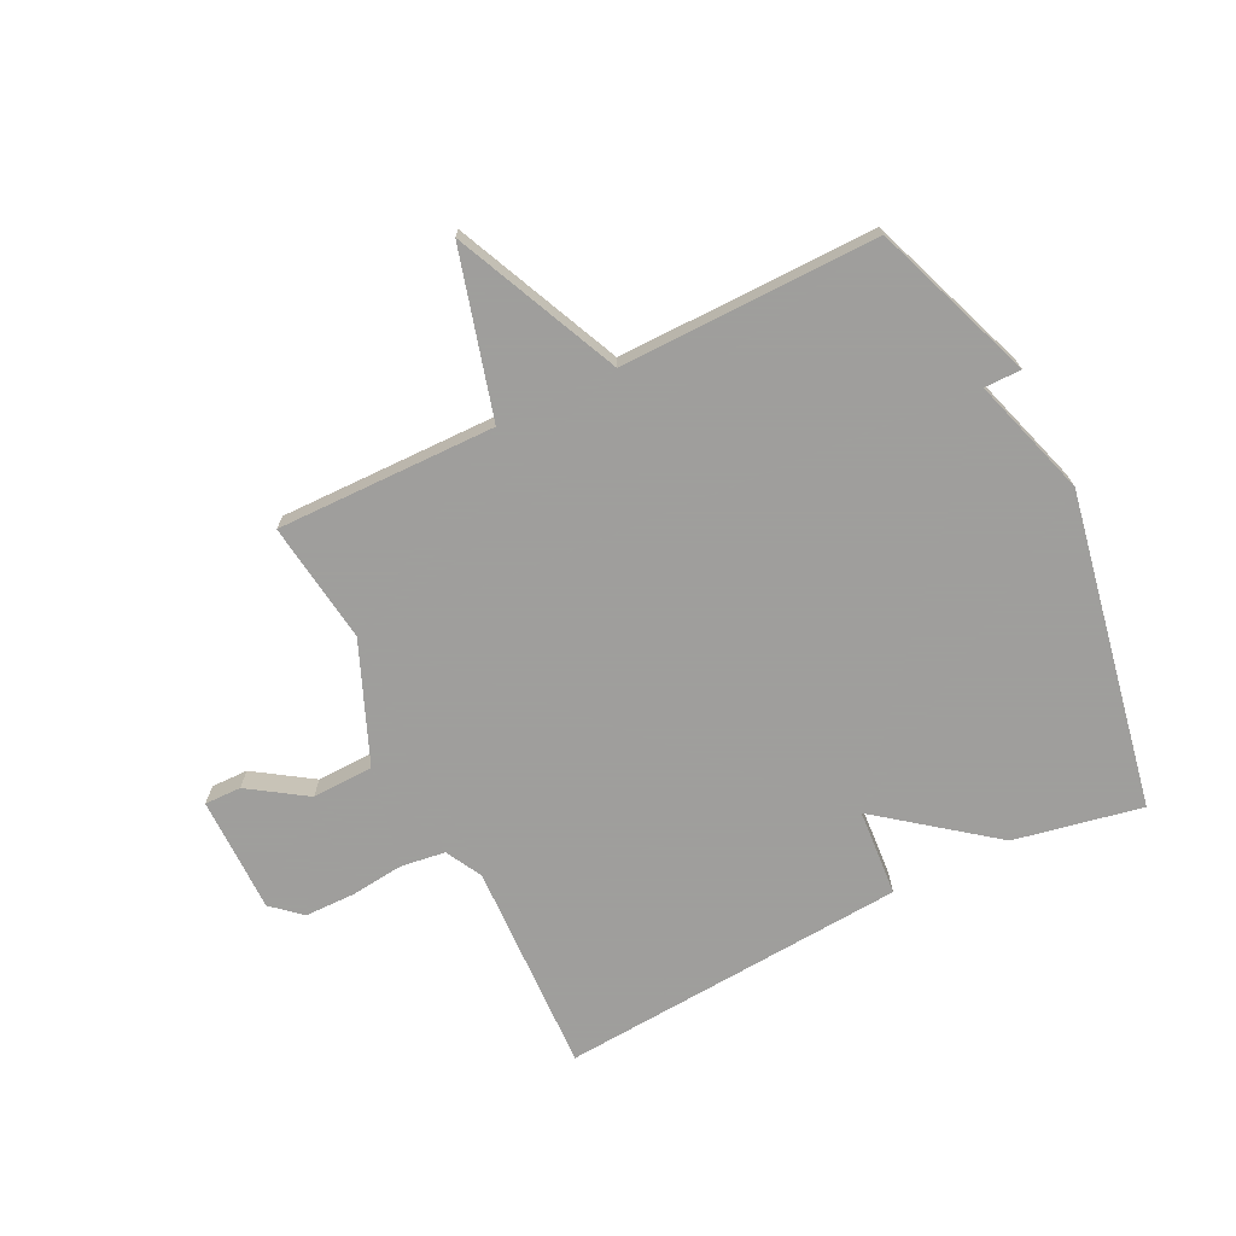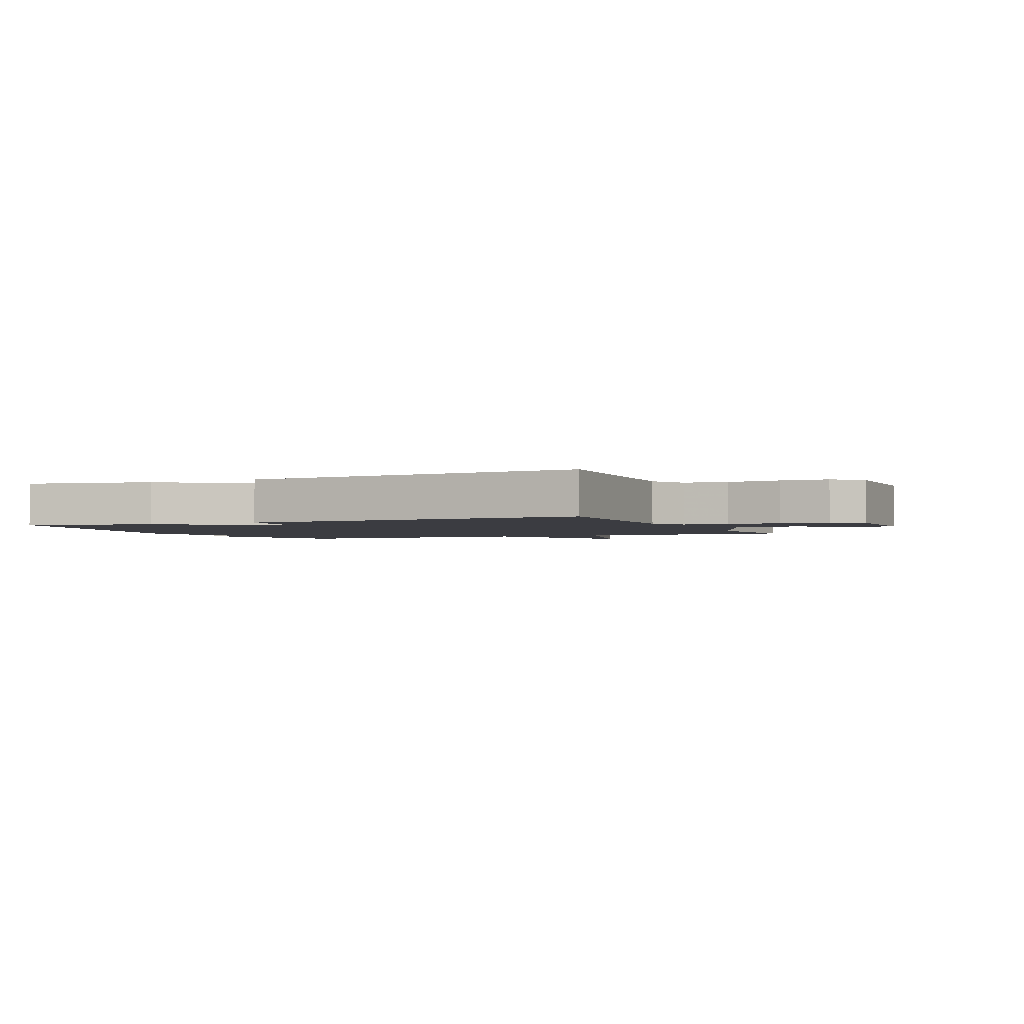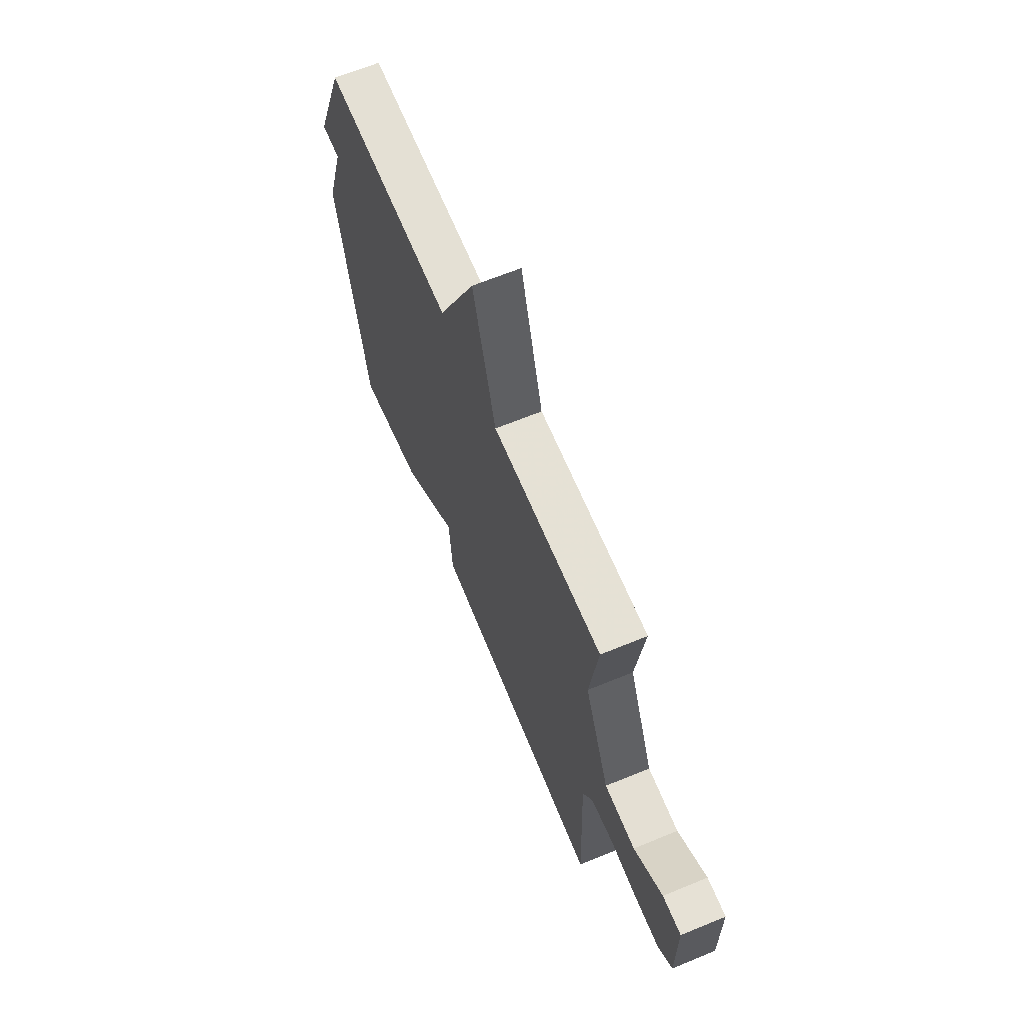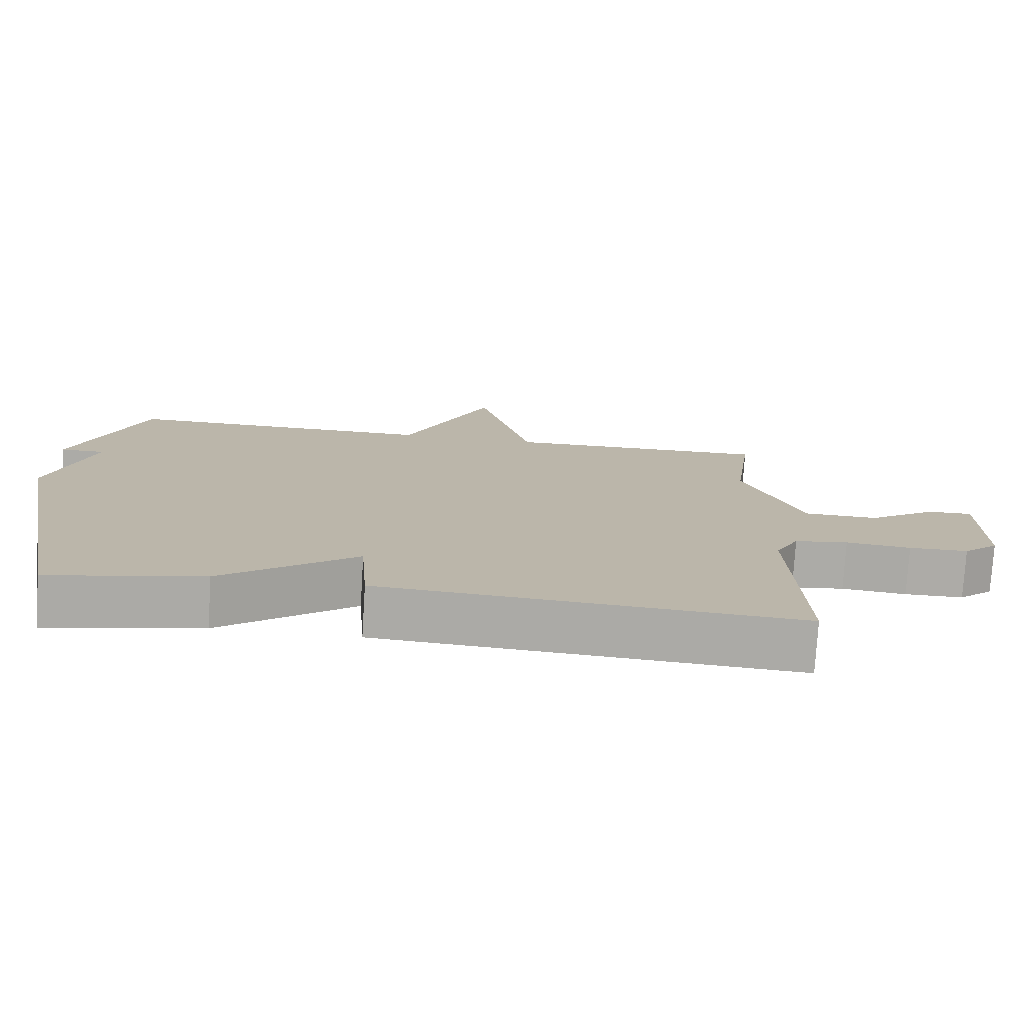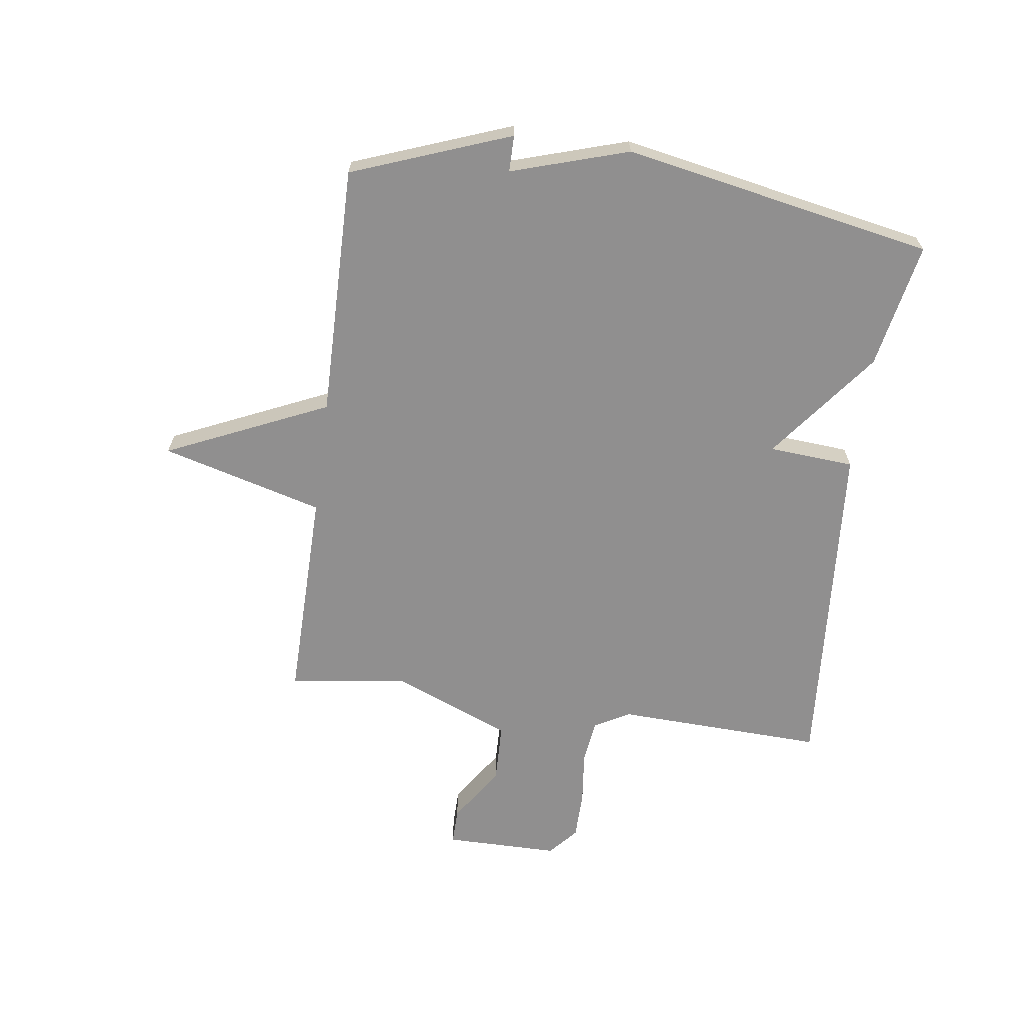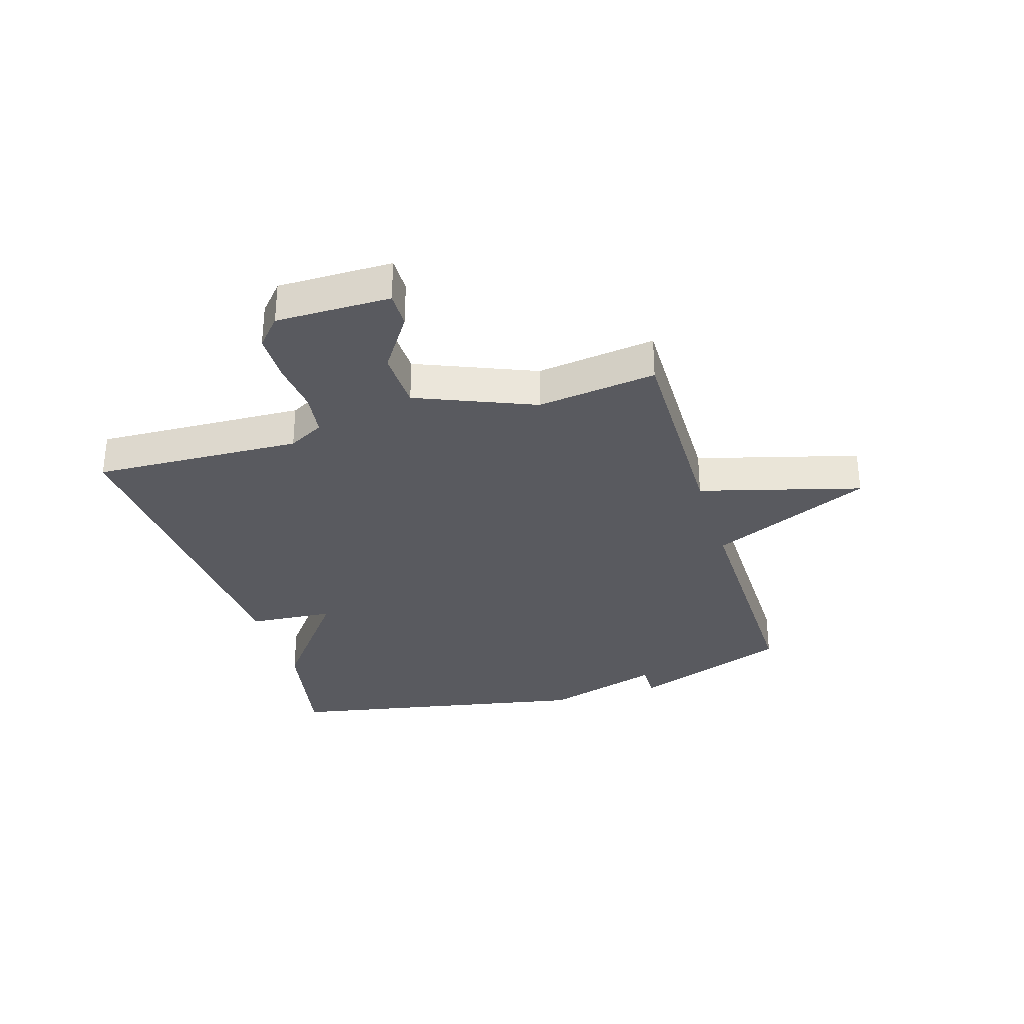
<metadata>
{"format":"obj","ext":"obj","renderer":"f3d","projection":"perspective","resolution":1024,"background":"white","views":[{"elev":-71.1,"azim":26.3,"up":"+Y"},{"elev":-2.2,"azim":-156.0,"up":"+Y"},{"elev":65.5,"azim":-112.5,"up":"+Z"},{"elev":-76.3,"azim":176.5,"up":"+Z"},{"elev":-65.4,"azim":82.2,"up":"+Y"},{"elev":-31.9,"azim":-73.0,"up":"+Y"}]}
</metadata>
<code>
v -0.5 0.07 0.5
v -0.132 0.07 0.495
v -0.056 0.07 0.771
v 0.068 0.07 0.495
v 0.5 0.07 0.5
v 0.601 0.07 0.229
v 0.539 0.07 0.229
v 0.601 0.07 0.029
v 0.5 0.07 -0.5
v 0.285 0.07 -0.458
v 0.096 0.07 -0.312
v 0.085 0.07 -0.458
v -0.5 0.07 -0.5
v -0.486 0.07 -0.144
v -0.519 0.07 -0.083
v -0.594 0.07 -0.073
v -0.685 0.07 -0.083
v -0.768 0.07 -0.082
v -0.817 0.07 -0.039
v -0.817 0.07 0.157
v -0.755 0.07 0.156
v -0.659 0.07 0.092
v -0.556 0.07 0.095
v -0.473 0.07 0.296
v -0.5 0 0.5
v -0.132 0 0.495
v -0.056 0 0.771
v 0.068 0 0.495
v 0.5 0 0.5
v 0.601 0 0.229
v 0.539 0 0.229
v 0.601 0 0.029
v 0.5 0 -0.5
v 0.285 0 -0.458
v 0.096 0 -0.312
v 0.085 0 -0.458
v -0.5 0 -0.5
v -0.486 0 -0.144
v -0.519 0 -0.083
v -0.594 0 -0.073
v -0.685 0 -0.083
v -0.768 0 -0.082
v -0.817 0 -0.039
v -0.817 0 0.157
v -0.755 0 0.156
v -0.659 0 0.092
v -0.556 0 0.095
v -0.473 0 0.296
f 20 21 22
f 19 20 22
f 18 19 22
f 17 18 22
f 16 17 22
f 15 16 22 23
f 14 15 23 24
f 11 12 13 14
f 9 10 11
f 8 9 11
f 7 8 11
f 7 11 14 24
f 6 7 24
f 5 6 24
f 4 5 24
f 2 3 4
f 24 1 2
f 2 4 24
f 46 45 44
f 46 44 43
f 46 43 42
f 46 42 41
f 46 41 40
f 47 46 40 39
f 48 47 39 38
f 38 37 36 35
f 35 34 33
f 35 33 32
f 35 32 31
f 48 38 35 31
f 48 31 30
f 48 30 29
f 48 29 28
f 28 27 26
f 26 25 48
f 48 28 26
f 1 25 26 2
f 2 26 27 3
f 3 27 28 4
f 4 28 29 5
f 5 29 30 6
f 6 30 31 7
f 7 31 32 8
f 8 32 33 9
f 9 33 34 10
f 10 34 35 11
f 11 35 36 12
f 12 36 37 13
f 13 37 38 14
f 14 38 39 15
f 15 39 40 16
f 16 40 41 17
f 17 41 42 18
f 18 42 43 19
f 19 43 44 20
f 20 44 45 21
f 21 45 46 22
f 22 46 47 23
f 23 47 48 24
f 24 48 25 1

</code>
